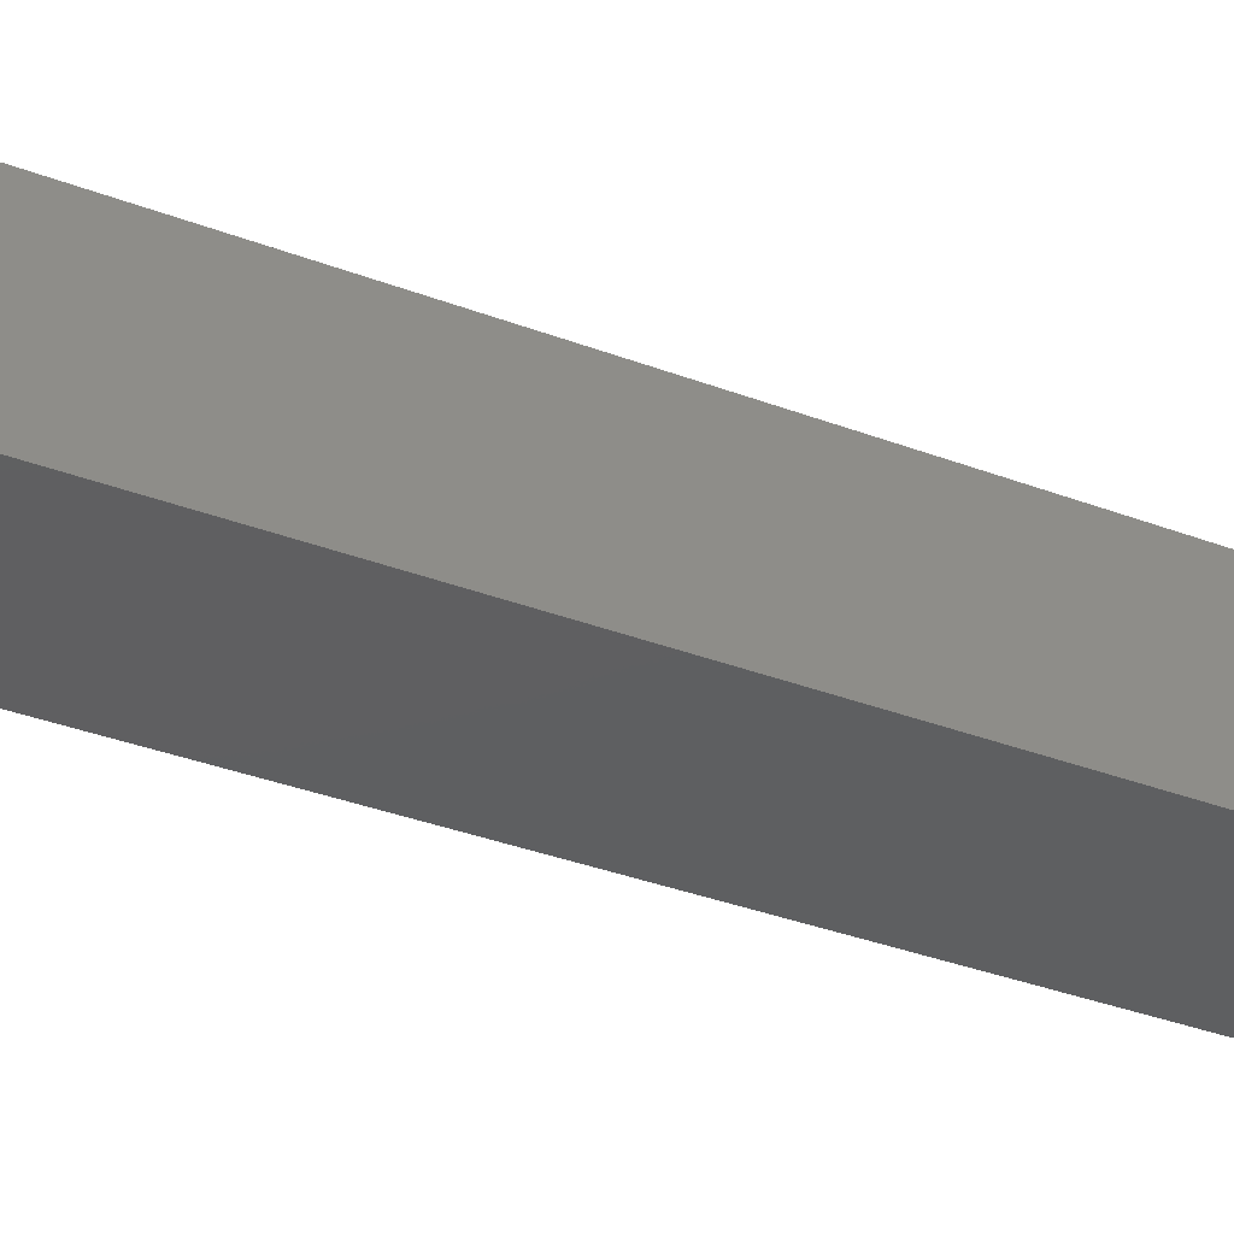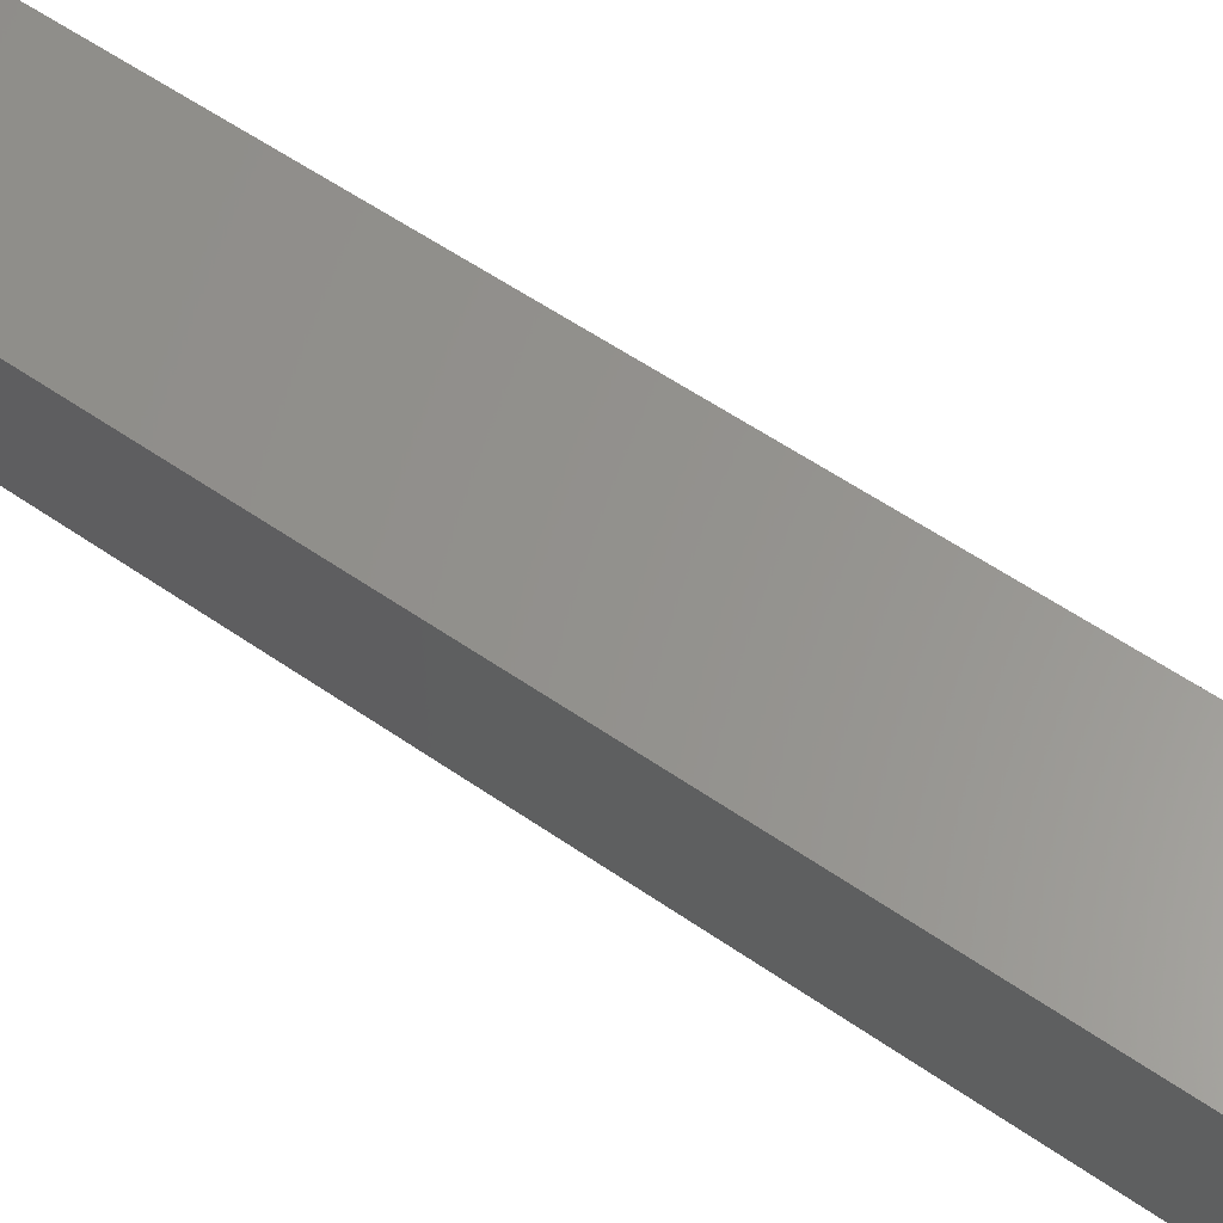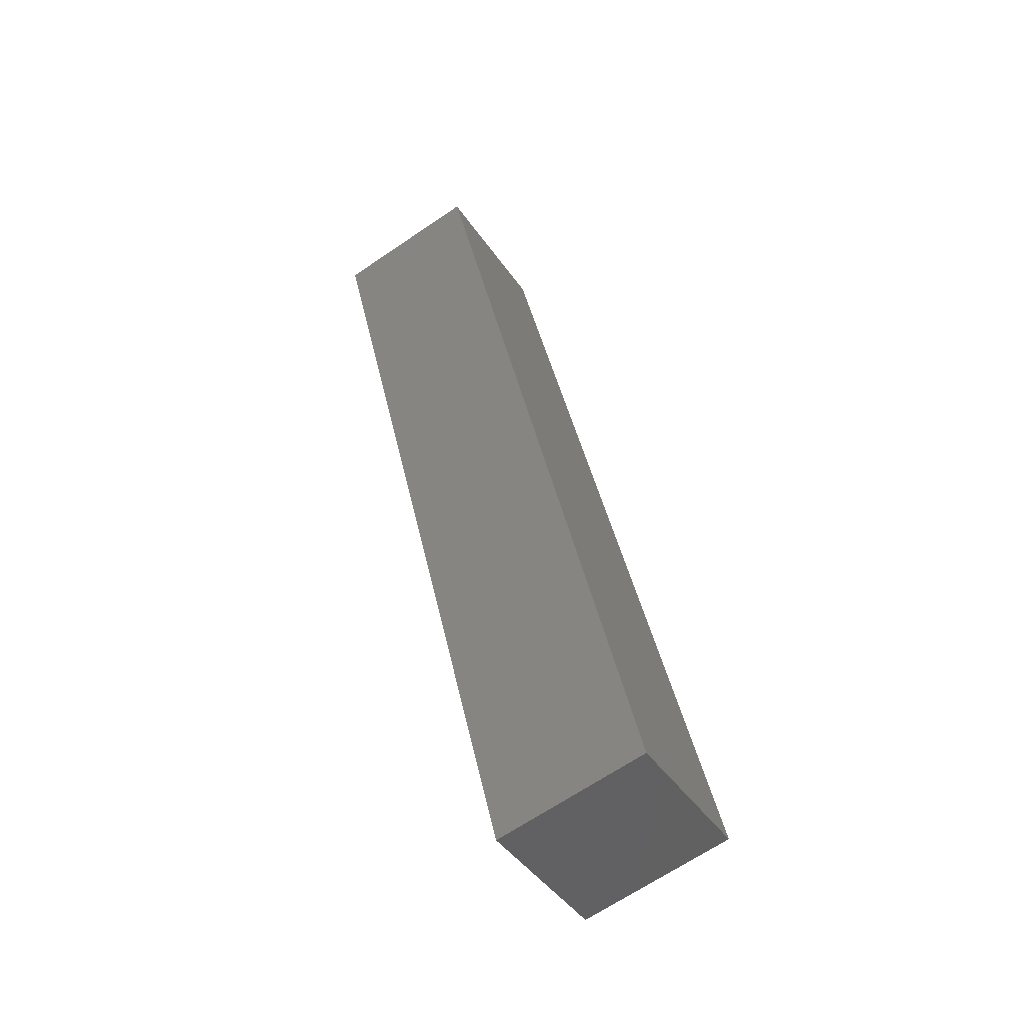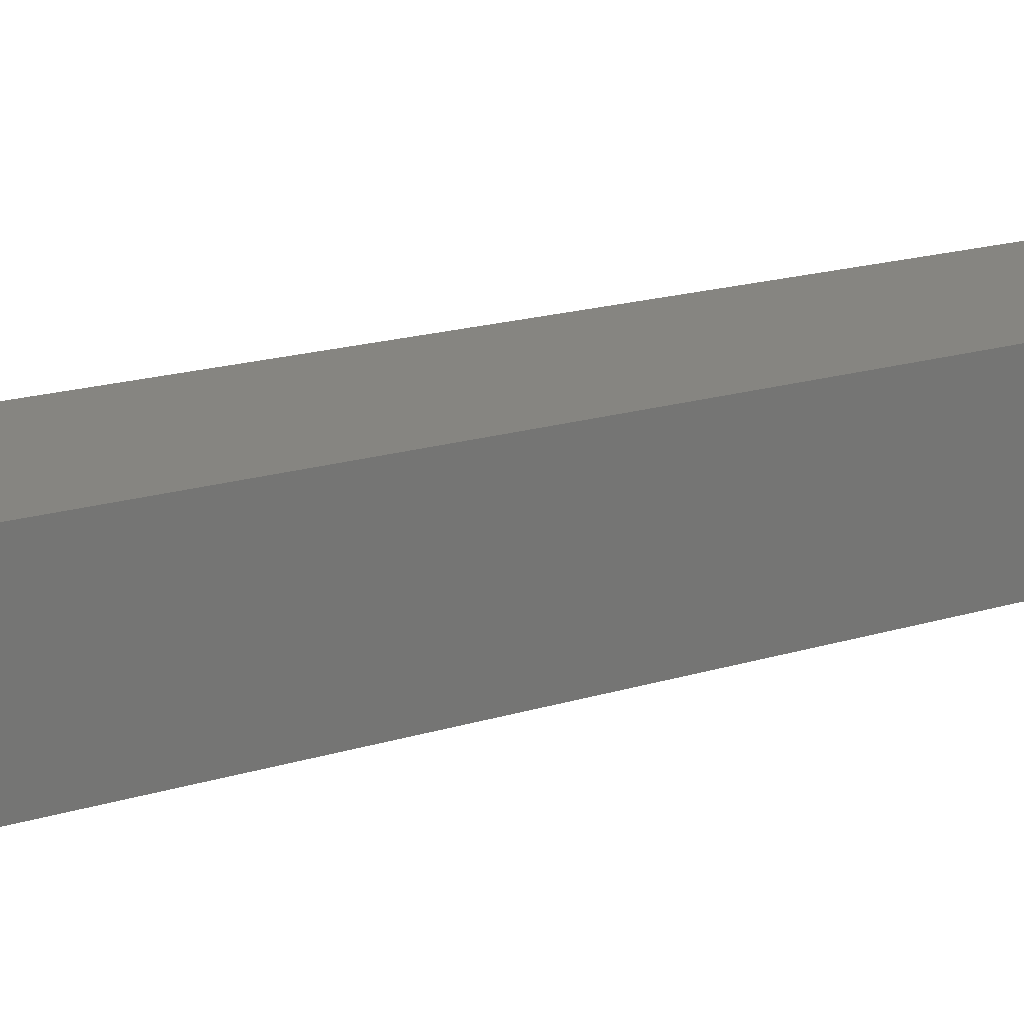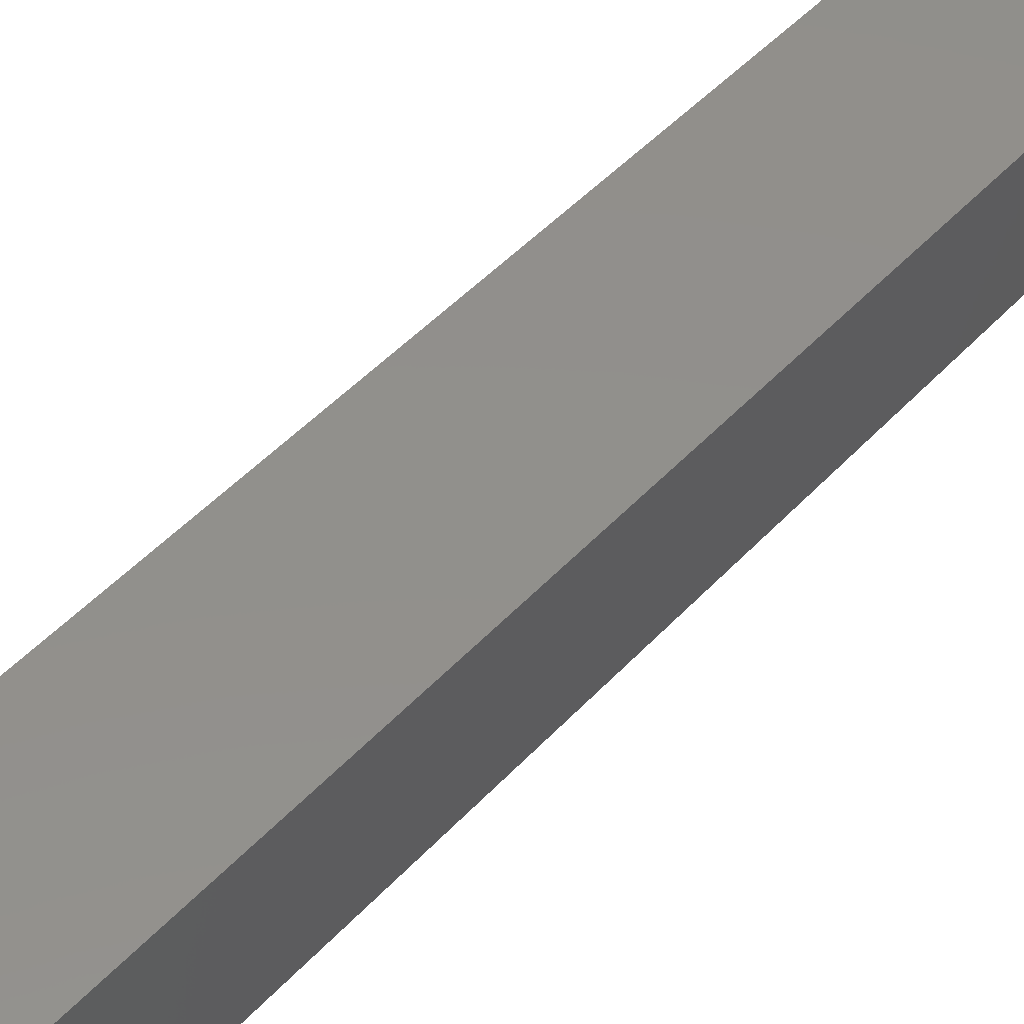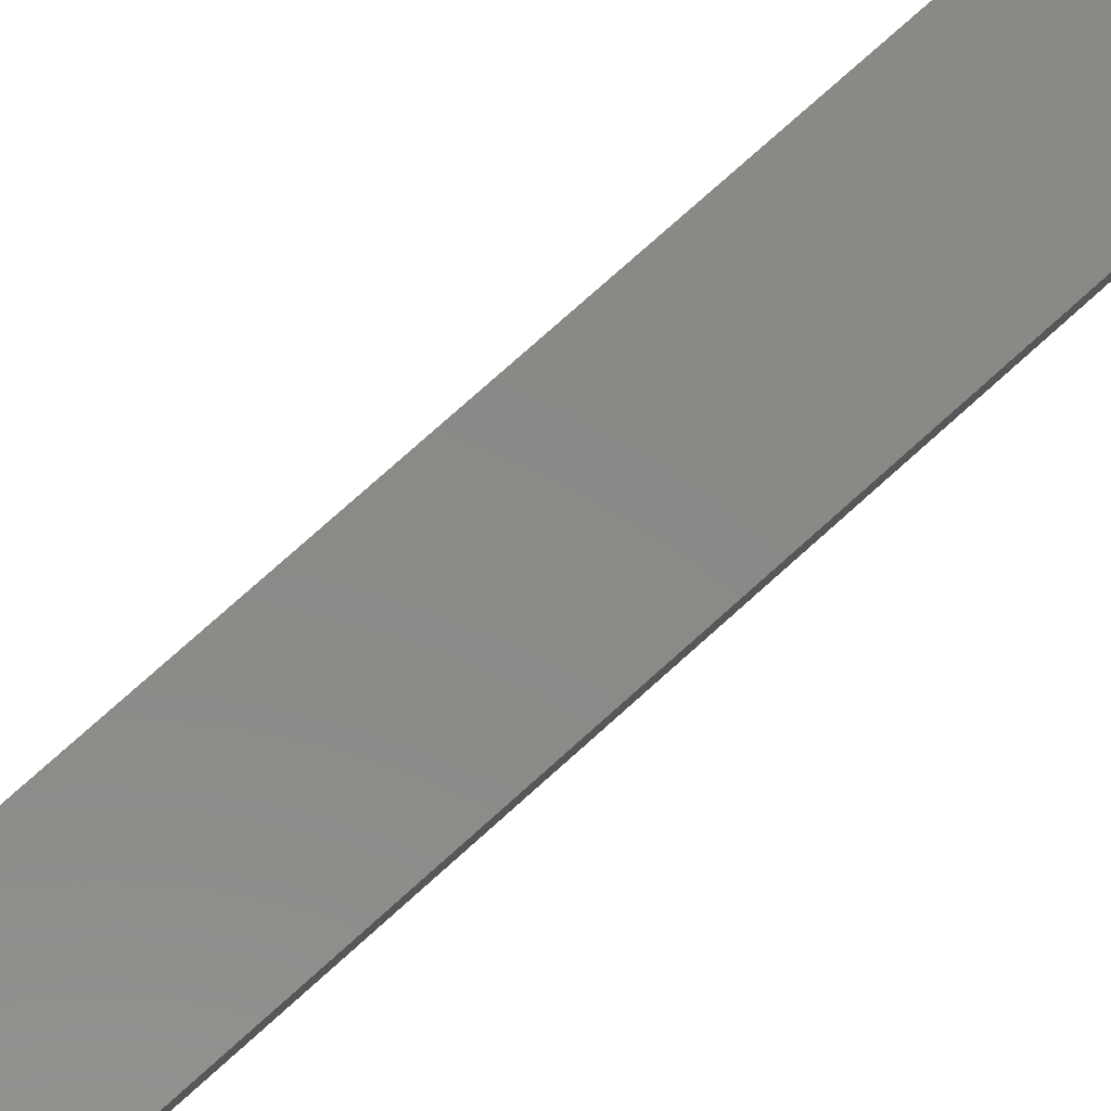
<metadata>
{"format":"stl","ext":"stl","renderer":"f3d","projection":"perspective","resolution":1024,"background":"white","views":[{"elev":-31.9,"azim":76.6,"up":"+Y"},{"elev":57.4,"azim":-40.2,"up":"+Y"},{"elev":-43.3,"azim":-141.6,"up":"+Z"},{"elev":14.3,"azim":-109.2,"up":"+Y"},{"elev":45.9,"azim":-126.5,"up":"+Y"},{"elev":76.7,"azim":-118.4,"up":"+Y"}]}
</metadata>
<code>
# stl→obj: 8 verts, 12 faces
v 9277 1007 5108
v 9312 1011 5254
v 9274 1032 5108
v 9309 1036 5254
v 9299 1035 5102
v 9302 1010 5102
v 9333 1039 5248
v 9336 1014 5248
f 1 2 3
f 3 2 4
f 3 5 1
f 1 5 6
f 3 4 5
f 5 4 7
f 4 2 7
f 7 2 8
f 8 2 6
f 6 2 1
f 7 8 5
f 5 8 6

</code>
